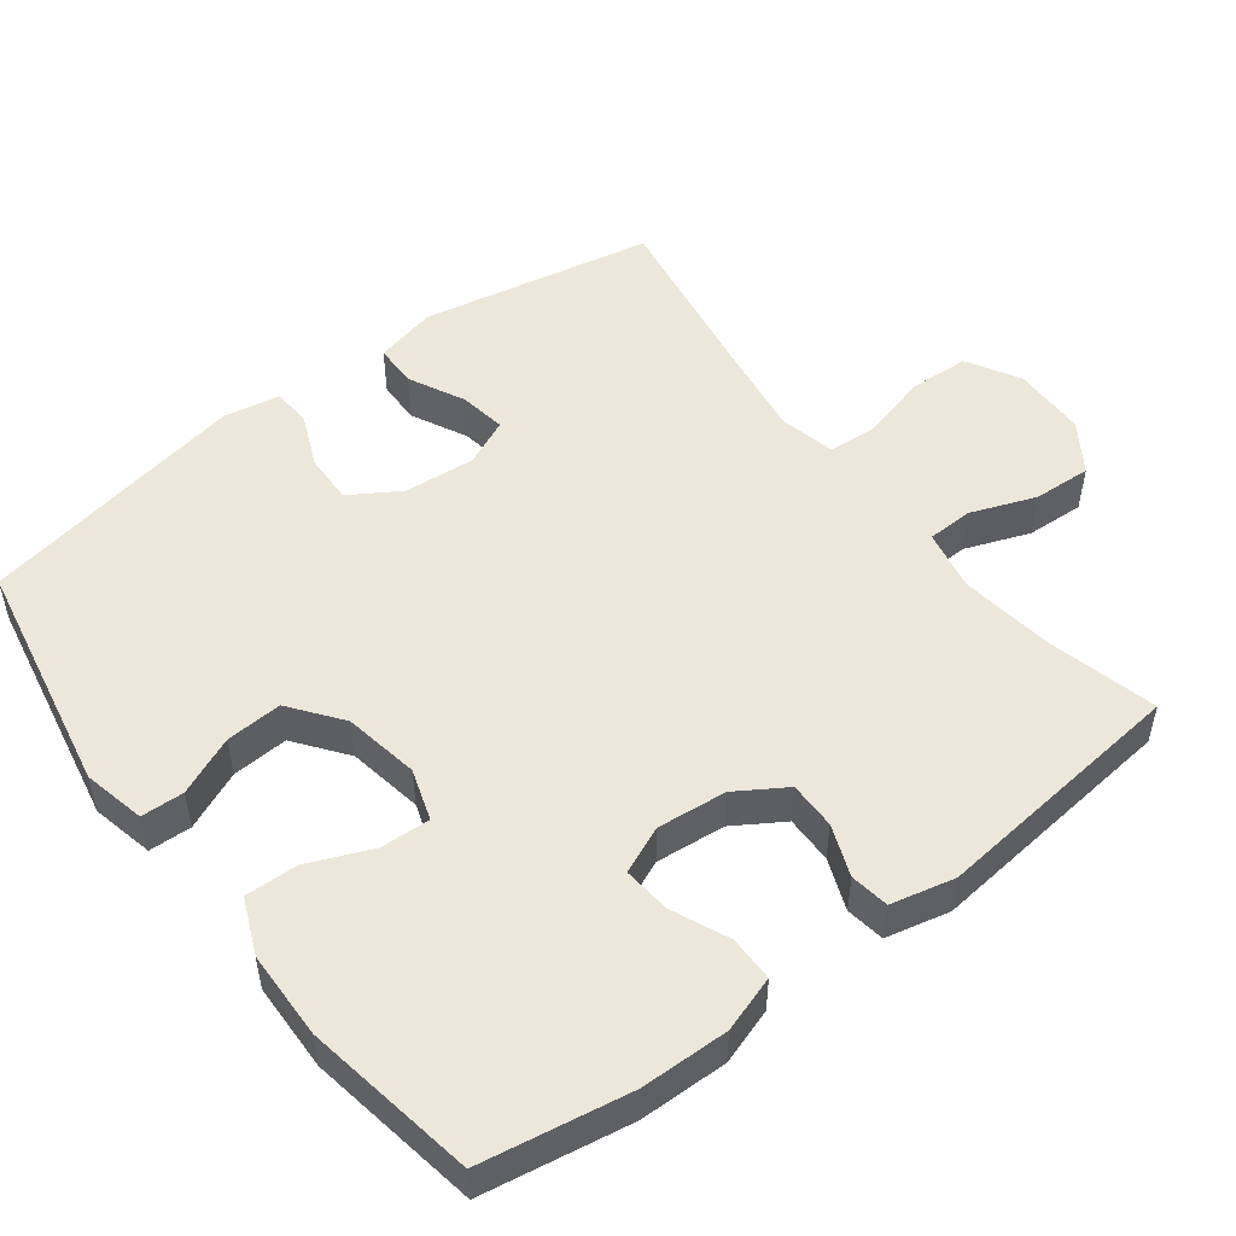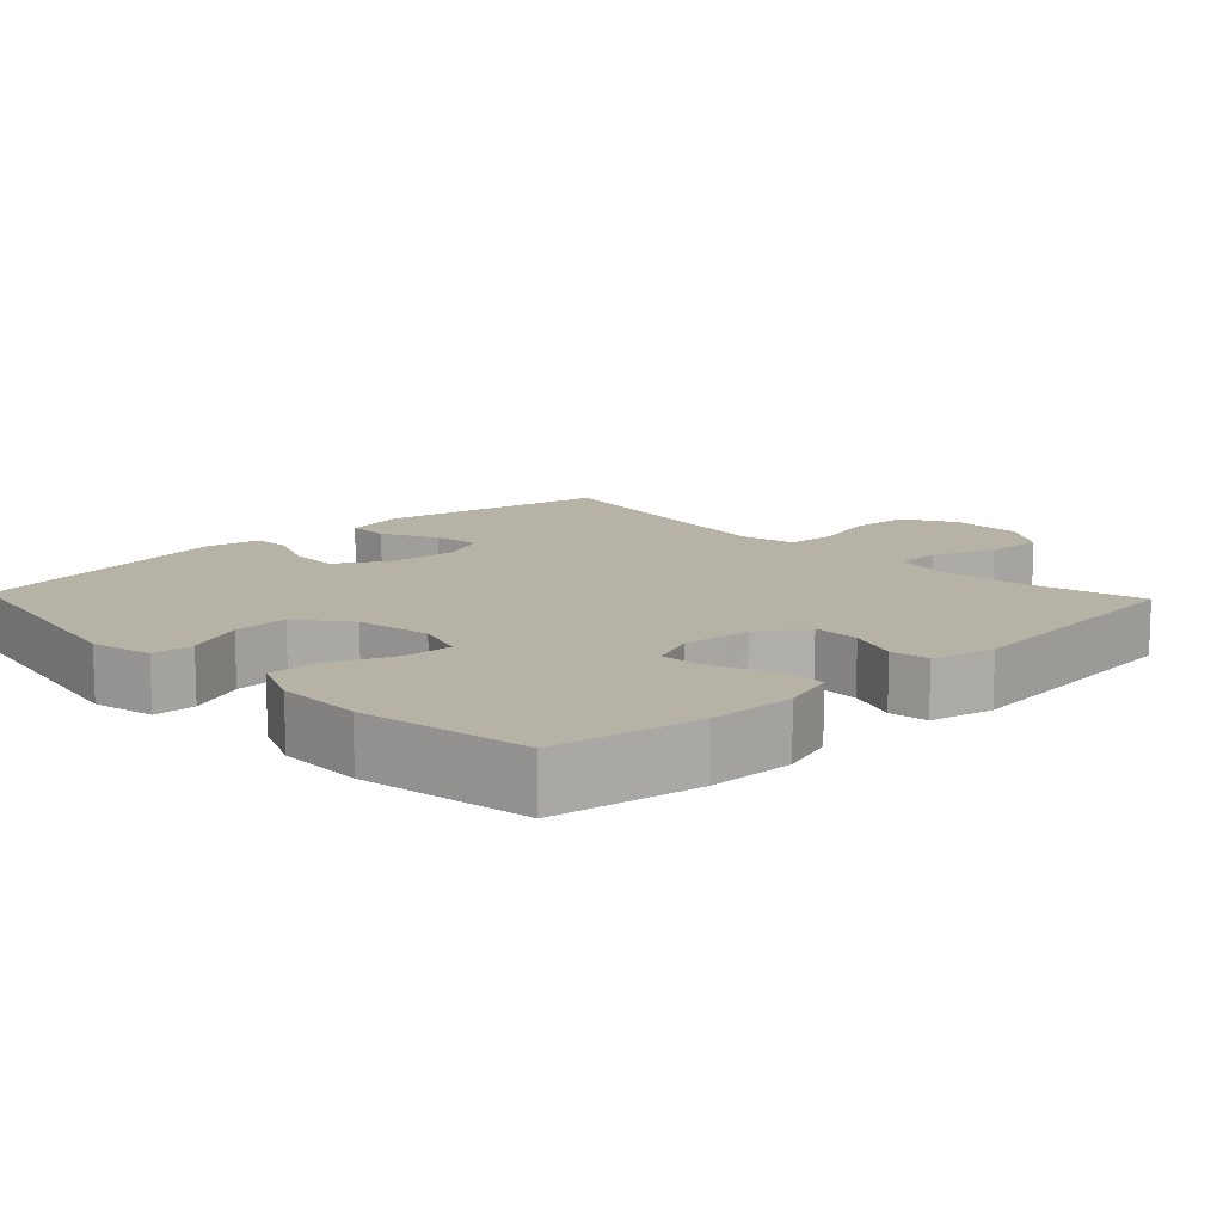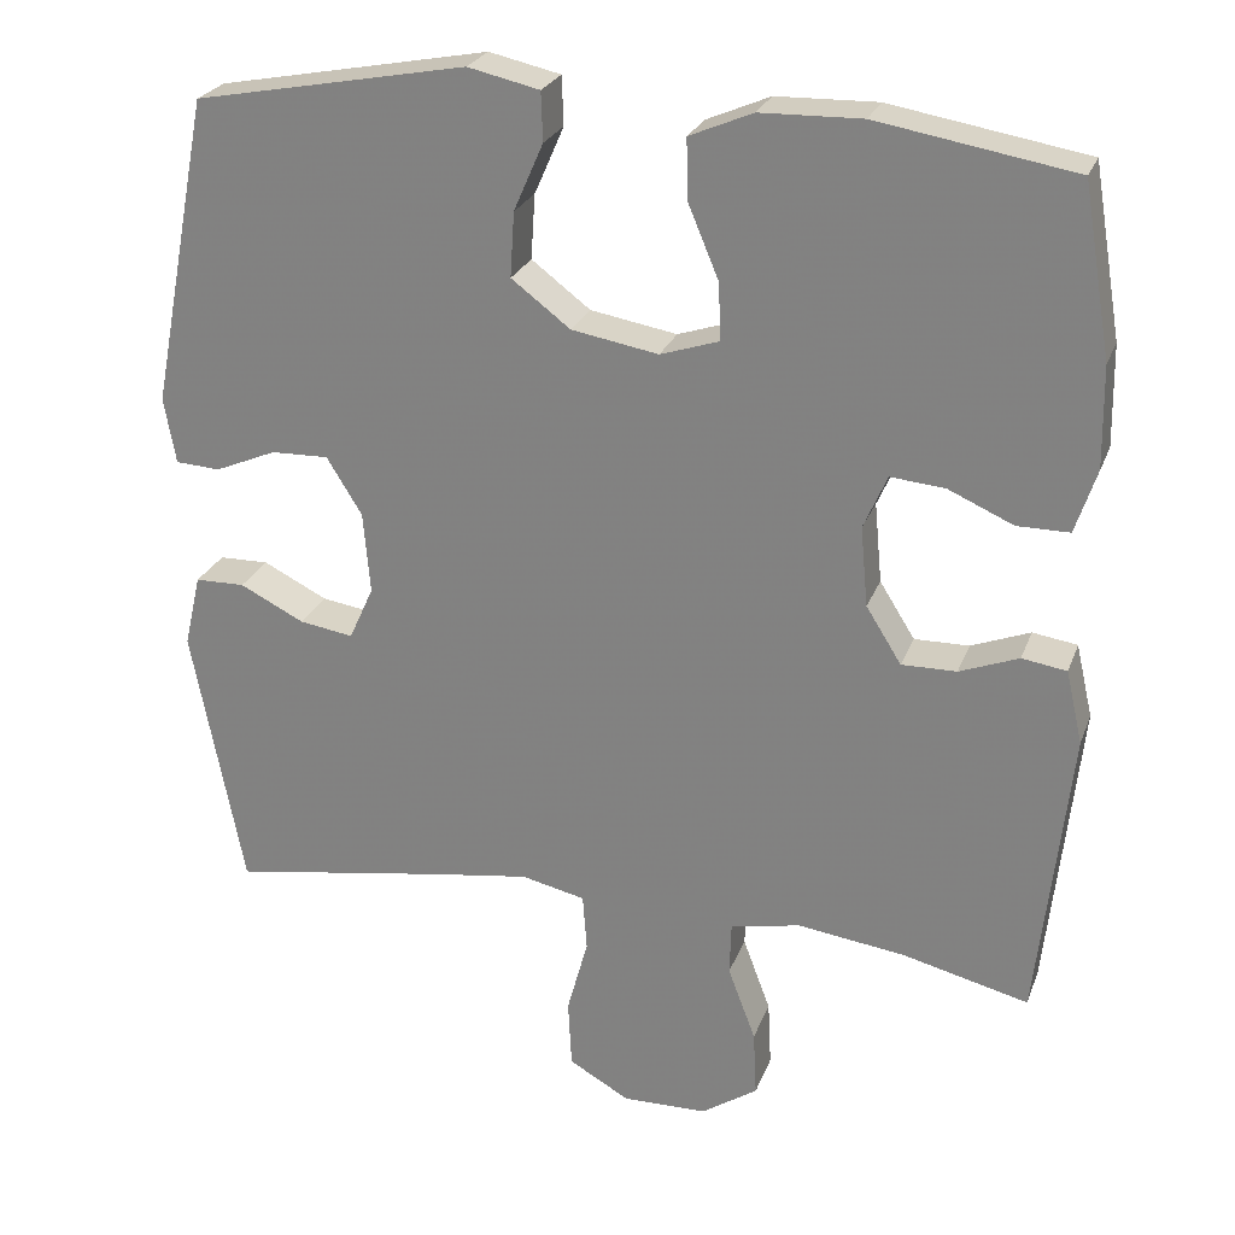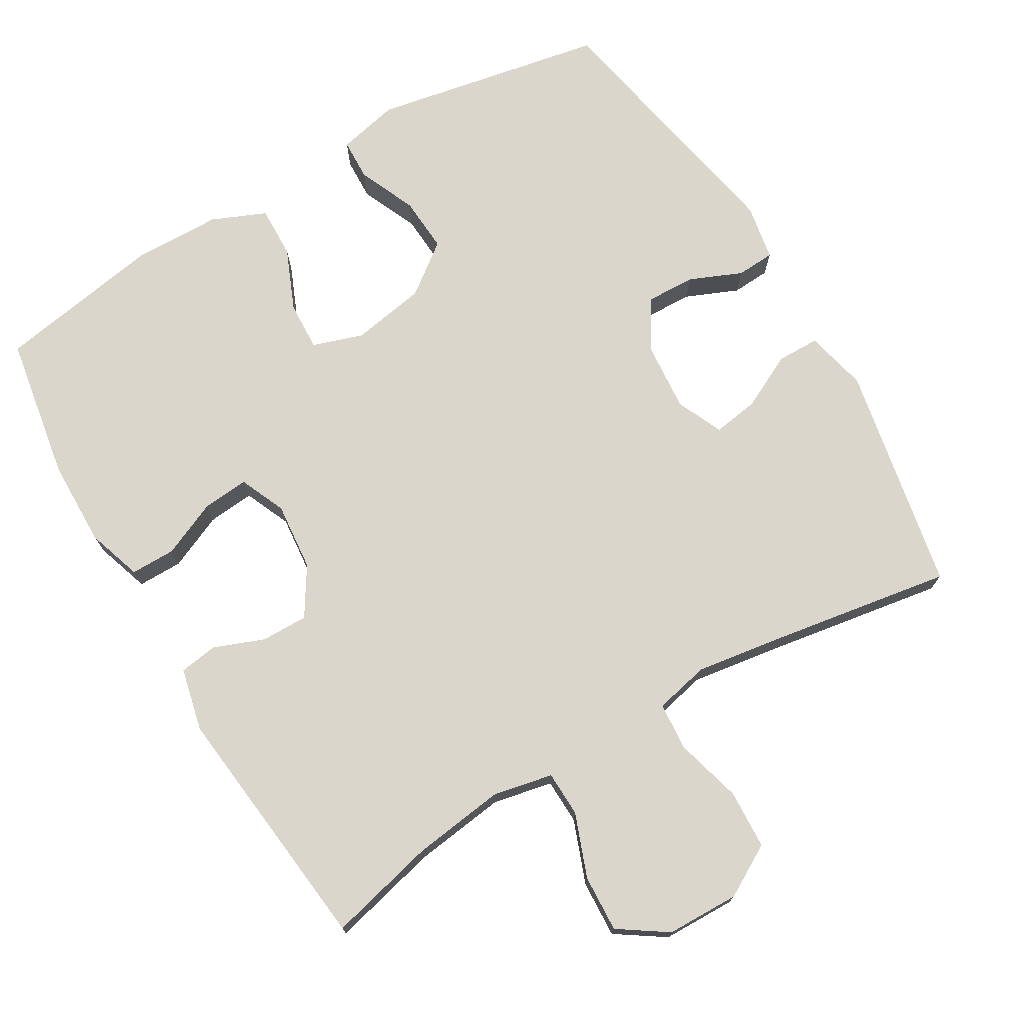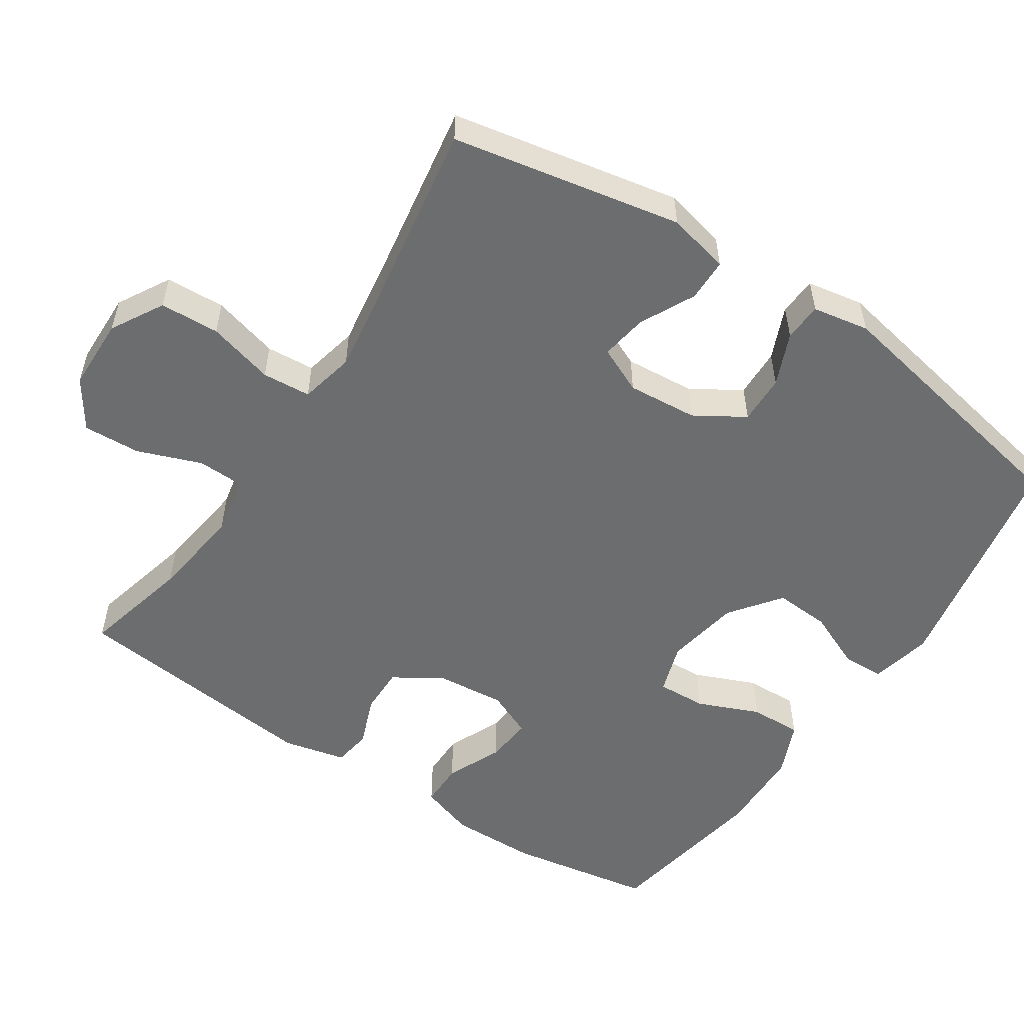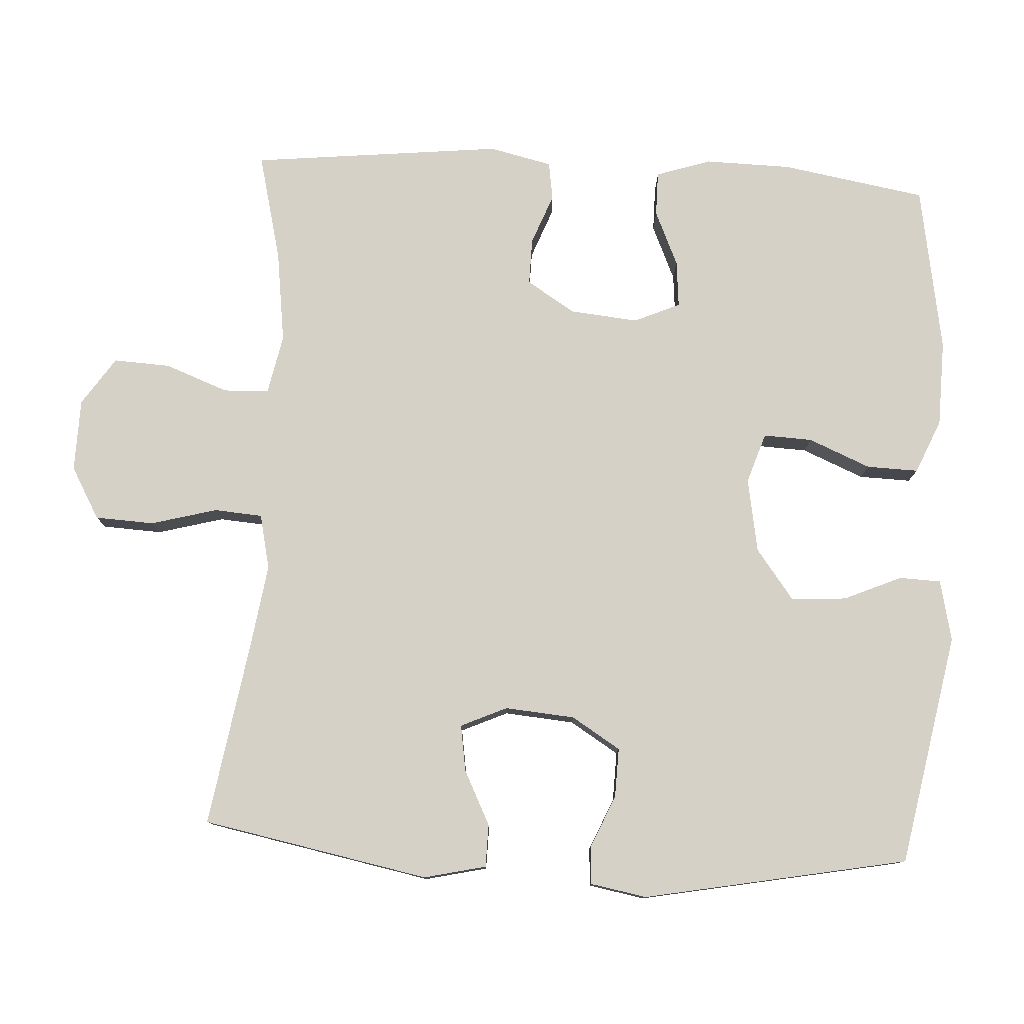
<metadata>
{"format":"obj","ext":"obj","renderer":"f3d","projection":"perspective","resolution":1024,"background":"white","views":[{"elev":51.0,"azim":52.8,"up":"+Y"},{"elev":12.2,"azim":46.4,"up":"+Y"},{"elev":25.2,"azim":17.7,"up":"+Z"},{"elev":73.6,"azim":149.5,"up":"+Y"},{"elev":-53.9,"azim":-123.5,"up":"+Y"},{"elev":78.7,"azim":-86.8,"up":"+Y"}]}
</metadata>
<code>
v 0.5 0.07 -0.5
v 0.35 0.07 -0.463
v 0.222 0.07 -0.446
v 0.139 0.07 -0.463
v 0.137 0.07 -0.526
v 0.17 0.07 -0.614
v 0.174 0.07 -0.693
v 0.107 0.07 -0.738
v 0.006 0.07 -0.74
v -0.066 0.07 -0.699
v -0.07 0.07 -0.617
v -0.045 0.07 -0.525
v -0.05 0.07 -0.458
v -0.126 0.07 -0.441
v -0.241 0.07 -0.458
v -0.5 0.07 -0.5
v -0.561 0.07 -0.184
v -0.541 0.07 -0.098
v -0.482 0.07 -0.097
v -0.406 0.07 -0.135
v -0.342 0.07 -0.145
v -0.313 0.07 -0.081
v -0.321 0.07 0.016
v -0.363 0.07 0.084
v -0.431 0.07 0.082
v -0.504 0.07 0.051
v -0.557 0.07 0.054
v -0.571 0.07 0.132
v -0.5 0.07 0.5
v -0.177 0.07 0.561
v -0.092 0.07 0.542
v -0.09 0.07 0.484
v -0.125 0.07 0.404
v -0.13 0.07 0.327
v -0.06 0.07 0.274
v 0.043 0.07 0.256
v 0.113 0.07 0.279
v 0.11 0.07 0.347
v 0.074 0.07 0.433
v 0.072 0.07 0.505
v 0.147 0.07 0.537
v 0.267 0.07 0.54
v 0.5 0.07 0.5
v 0.534 0.07 0.299
v 0.536 0.07 0.179
v 0.511 0.07 0.103
v 0.449 0.07 0.103
v 0.372 0.07 0.137
v 0.307 0.07 0.143
v 0.279 0.07 0.079
v 0.288 0.07 -0.016
v 0.33 0.07 -0.083
v 0.395 0.07 -0.082
v 0.465 0.07 -0.055
v 0.518 0.07 -0.063
v 0.538 0.07 -0.15
v 0.5 0 -0.5
v 0.35 0 -0.463
v 0.222 0 -0.446
v 0.139 0 -0.463
v 0.137 0 -0.526
v 0.17 0 -0.614
v 0.174 0 -0.693
v 0.107 0 -0.738
v 0.006 0 -0.74
v -0.066 0 -0.699
v -0.07 0 -0.617
v -0.045 0 -0.525
v -0.05 0 -0.458
v -0.126 0 -0.441
v -0.241 0 -0.458
v -0.5 0 -0.5
v -0.561 0 -0.184
v -0.541 0 -0.098
v -0.482 0 -0.097
v -0.406 0 -0.135
v -0.342 0 -0.145
v -0.313 0 -0.081
v -0.321 0 0.016
v -0.363 0 0.084
v -0.431 0 0.082
v -0.504 0 0.051
v -0.557 0 0.054
v -0.571 0 0.132
v -0.5 0 0.5
v -0.177 0 0.561
v -0.092 0 0.542
v -0.09 0 0.484
v -0.125 0 0.404
v -0.13 0 0.327
v -0.06 0 0.274
v 0.043 0 0.256
v 0.113 0 0.279
v 0.11 0 0.347
v 0.074 0 0.433
v 0.072 0 0.505
v 0.147 0 0.537
v 0.267 0 0.54
v 0.5 0 0.5
v 0.534 0 0.299
v 0.536 0 0.179
v 0.511 0 0.103
v 0.449 0 0.103
v 0.372 0 0.137
v 0.307 0 0.143
v 0.279 0 0.079
v 0.288 0 -0.016
v 0.33 0 -0.083
v 0.395 0 -0.082
v 0.465 0 -0.055
v 0.518 0 -0.063
v 0.538 0 -0.15
f 53 54 55 56
f 52 53 56 1
f 51 52 1 2
f 45 46 47 48
f 45 48 49
f 44 45 49
f 43 44 49
f 42 43 49
f 41 42 49 50
f 38 39 40 41
f 37 38 41 50
f 30 31 32 33
f 30 33 34
f 29 30 34
f 28 29 34 35
f 25 26 27 28
f 24 25 28 35
f 17 18 19 20
f 15 16 17 20
f 14 15 20 21
f 13 14 21 22
f 9 10 11 12
f 9 12 13
f 8 9 13
f 5 6 7 8
f 4 5 8 13
f 3 4 13 22
f 51 2 3 22
f 36 37 50 51
f 23 24 35 36
f 22 23 36 51
f 112 111 110 109
f 57 112 109 108
f 58 57 108 107
f 104 103 102 101
f 105 104 101
f 105 101 100
f 105 100 99
f 105 99 98
f 106 105 98 97
f 97 96 95 94
f 106 97 94 93
f 89 88 87 86
f 90 89 86
f 90 86 85
f 91 90 85 84
f 84 83 82 81
f 91 84 81 80
f 76 75 74 73
f 76 73 72 71
f 77 76 71 70
f 78 77 70 69
f 68 67 66 65
f 69 68 65
f 69 65 64
f 64 63 62 61
f 69 64 61 60
f 78 69 60 59
f 78 59 58 107
f 107 106 93 92
f 92 91 80 79
f 107 92 79 78
f 1 57 58 2
f 2 58 59 3
f 3 59 60 4
f 4 60 61 5
f 5 61 62 6
f 6 62 63 7
f 7 63 64 8
f 8 64 65 9
f 9 65 66 10
f 10 66 67 11
f 11 67 68 12
f 12 68 69 13
f 13 69 70 14
f 14 70 71 15
f 15 71 72 16
f 16 72 73 17
f 17 73 74 18
f 18 74 75 19
f 19 75 76 20
f 20 76 77 21
f 21 77 78 22
f 22 78 79 23
f 23 79 80 24
f 24 80 81 25
f 25 81 82 26
f 26 82 83 27
f 27 83 84 28
f 28 84 85 29
f 29 85 86 30
f 30 86 87 31
f 31 87 88 32
f 32 88 89 33
f 33 89 90 34
f 34 90 91 35
f 35 91 92 36
f 36 92 93 37
f 37 93 94 38
f 38 94 95 39
f 39 95 96 40
f 40 96 97 41
f 41 97 98 42
f 42 98 99 43
f 43 99 100 44
f 44 100 101 45
f 45 101 102 46
f 46 102 103 47
f 47 103 104 48
f 48 104 105 49
f 49 105 106 50
f 50 106 107 51
f 51 107 108 52
f 52 108 109 53
f 53 109 110 54
f 54 110 111 55
f 55 111 112 56
f 56 112 57 1

</code>
